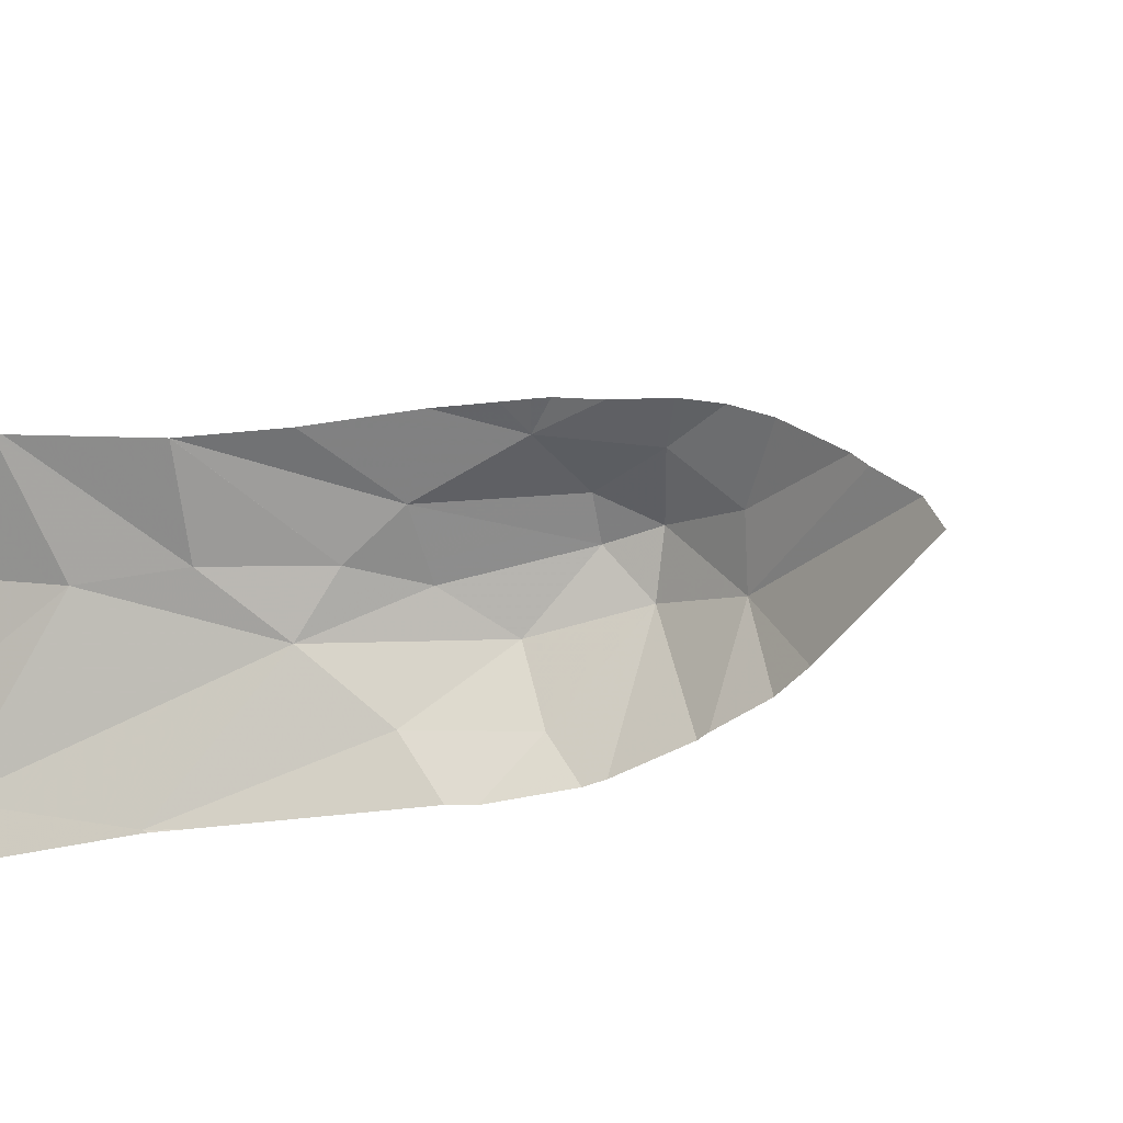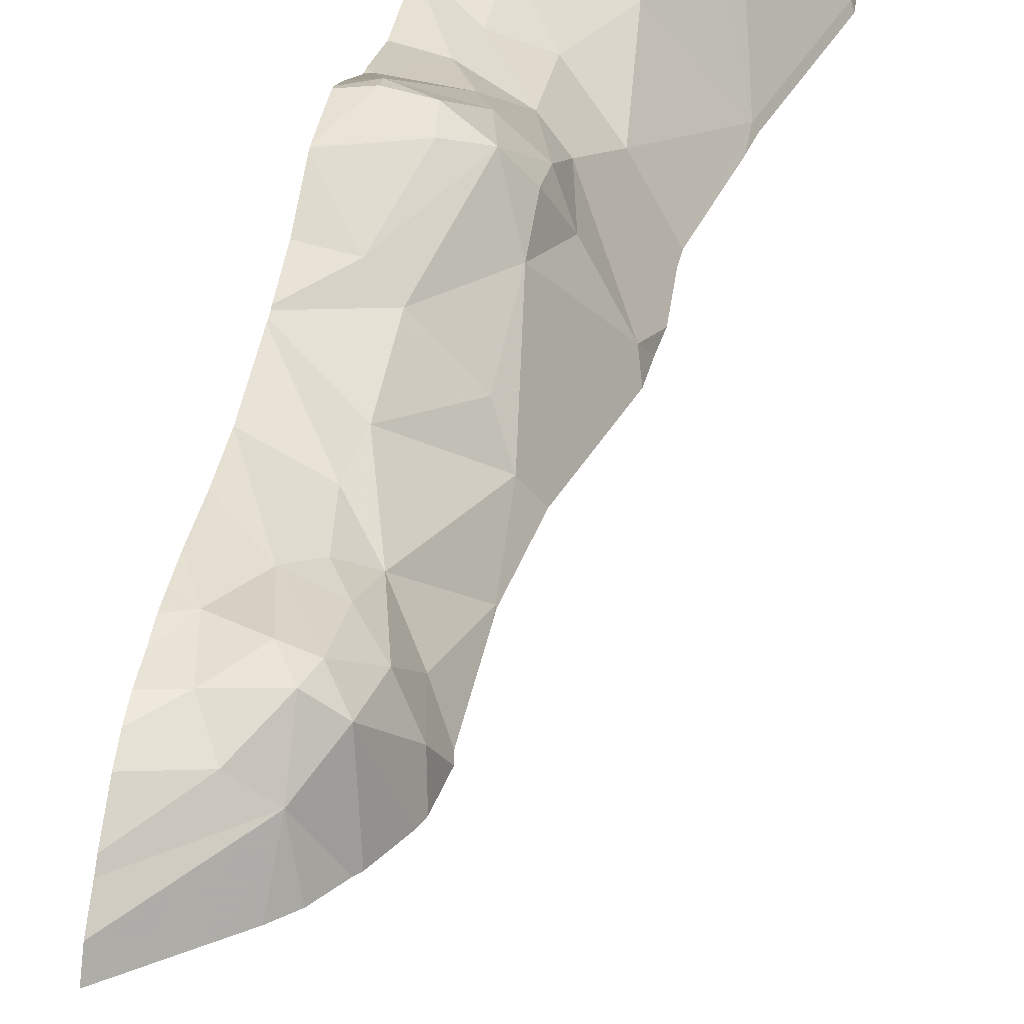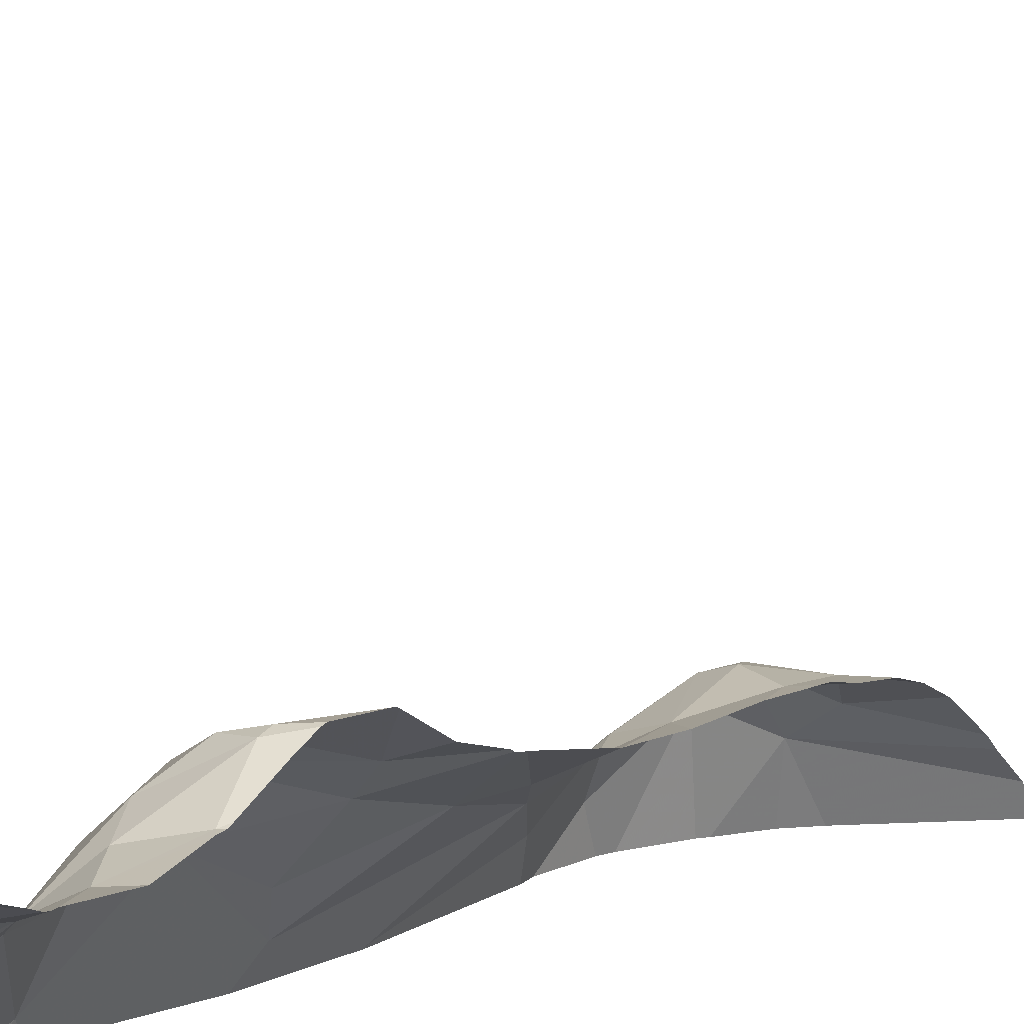
<metadata>
{"format":"obj","ext":"obj","renderer":"f3d","projection":"perspective","resolution":1024,"background":"white","views":[{"elev":-42.7,"azim":-79.2,"up":"+Y"},{"elev":32.1,"azim":11.9,"up":"+Y"},{"elev":14.9,"azim":-143.0,"up":"+Y"}]}
</metadata>
<code>
v -63.59 286.1 491.2
v -63.53 286 491.2
v -63.67 286 491.2
v -63.41 285.9 496.1
v -63.47 285.9 496.4
v -63.78 286.4 491.2
v -63.41 285.9 496.1
v -63.41 285.9 493.1
v -63.41 285.9 496.3
v -63.45 285.9 493.7
v -63.7 286.3 492
v -63.35 285.9 495.1
v -63.52 286.1 492.8
v -63.41 286 492.6
v -63.57 286.2 492.6
v -63.52 286.9 501.2
v -63.55 286.9 501.2
v -63.71 286.9 501.2
v -63.55 286.9 501.2
v -63.72 286 491.2
v -63.54 286.1 491.3
v -63.51 286 491.3
v -63.42 285.9 496.3
v -63.43 285.9 495.8
v -63.36 286.9 501.2
v -63.64 286.1 491.2
v -63.75 286.5 491.3
v -63.69 286.4 491.2
v -63.7 286.3 491.2
v -63.43 285.9 495.7
v -63.67 286.2 491.2
v -63.7 286.3 491.6
v -63.77 286.4 491.8
v -63.65 286.2 491.2
v -63.61 286.1 491.3
v -63.25 285.9 494
v -63.25 285.9 494
v -63.76 286.3 492.8
v -63.42 285.9 495.5
v -63.78 286.4 491.4
v -63.75 286.5 491.3
v -63.69 286.3 491.4
v -63.46 285.9 491.3
v -63.63 286.2 491.4
v -63.35 285.9 495
v -63.46 285.9 493.7
v -63.33 285.9 494.4
v -63.72 286.3 492.3
v -63.51 286.1 491.7
v -63.52 286.9 501.2
v -63.78 286.9 501.2
v -63.26 286.9 501.2
v -62.92 286.9 501.3
v -63.56 286.1 492
v -63.37 286.1 494
v -63.44 286.2 493.9
v -63.5 286.3 493.9
v -63.32 285.9 494.4
v -63.75 286.5 493.9
v -63.35 285.9 494.9
v -63.54 286.1 493.8
v -63.64 286.2 493.8
v -63.5 286.2 493.8
v -63.48 286.1 493.8
v -63.43 285.9 493.3
v -63.47 285.9 493.5
v -63.7 286.5 493.9
v -63.26 286.9 501.2
v -63.46 286.1 494.7
v -63.5 286.1 494.9
v -62.91 286.9 501.3
v -63.73 286.9 501.2
v -63.36 286.1 493.9
v -63.51 286 493.7
v -63.63 286.1 493.7
v -63.75 286.5 493.9
v -63.68 286.5 493.8
v -63.72 286.2 493.7
v -63.74 286.5 494.1
v -63.61 286.5 493.9
v -63.64 286.5 493.9
v -63.63 286.4 493.8
v -63.41 285.9 493.8
v -63.73 286.3 493.8
v -63.27 285.9 493.9
v -63.36 285.9 493.8
v -63.4 285.9 493.8
v -63.53 286.4 493.9
v -63.55 286.4 494
v -63.63 286.5 494
v -63.26 286.9 501.2
v -62.87 286.9 501.3
v -62.96 286.9 501.3
v -62.83 286.9 501.3
v -63.26 285.9 494
v -63.53 286.4 494
v -63.27 285.9 493.9
v -62.83 286.8 501.3
v -63.49 286.2 495.1
v -63.5 286.2 495
v -63.55 286.3 495.2
v -63.49 286.2 495.2
v -63.36 286 495.1
v -63.45 286.1 495.1
v -63.64 286.4 495.1
v -63.63 286.3 495.2
v -63.49 286.3 494.1
v -63.42 286.2 494
v -63.58 286.3 495
v -63.72 286.4 495.2
v -63.66 286.4 494.2
v -63.26 285.9 494
v -63.01 286.9 501.3
v -63.3 286 493.9
v -62.83 286.8 501.3
v -62.83 286.7 501.3
v -63.58 286 493.5
v -63.74 286.2 493.5
v -63.72 286.4 495.1
v -63.63 286.3 494.9
v -63.77 286.3 495
v -63.37 285.9 494.8
v -63.57 286.2 494.6
v -63.67 286.2 494.7
v -63.56 286.2 494.8
v -63.38 285.9 493.8
v -63.37 285.9 494.7
v -63.33 285.9 494.4
v -63.49 286.1 494.4
v -63.66 286.3 494.5
v -63.59 286.3 494.2
v -63.48 286 493.1
v -63.07 286.9 501.3
v -63.69 286.2 494.8
v -63.75 286.2 493.6
v -63.73 286.3 494.4
v -62.83 286.8 501.3
v -63.73 286.2 496.3
v -62.83 286.7 501.3
v -63.48 286.1 496.2
v -63.55 286.2 496.3
v -63.49 286.1 496.4
v -63.43 286 496.2
v -63.68 286.3 495.4
v -62.83 286.6 501.3
v -63.65 286.1 496.5
v -63.7 286.2 496.4
v -62.83 286.5 501.3
v -63.46 286 496
v -63.61 286.1 496
v -63.55 286.1 496.1
v -63.55 286.1 495.9
v -63.62 286.2 496.3
v -63.66 286.2 496.1
v -63.62 286.2 495.4
v -63.57 286.2 496.4
v -63.56 286 496.5
v -62.83 286.6 501.3
v -62.83 286.8 501.3
v -63.45 286 495.5
v -63.5 286.1 495.4
v -62.83 286 501.2
v -62.83 286.7 501.3
v -62.83 286 501.2
v -62.83 286.6 501.3
v -63.43 285.9 495.7
v -63.62 286.1 495.7
v -63.63 286.1 495.8
v -63.49 285.9 501.2
v -62.83 286.2 501.3
v -62.83 286.2 501.3
v -62.83 286.2 501.3
v -63.76 285.9 501.1
v -62.83 286.1 501.3
v -63.73 286 501.1
v -63.75 286.2 501.1
v -63.72 286.2 501.1
v -63.64 286.2 501.1
v -63.74 286.1 501.1
v -63.59 286.1 501.1
v -63.69 286.9 501.2
v -63.5 286.2 501.2
v -63.64 286.3 501.2
v -62.99 285.9 501.2
v -63.26 286.3 501.2
v -63.2 286.3 501.2
v -63.3 286.3 501.2
v -63.43 286.2 501.2
v -63.19 286.2 501.2
v -63.18 286.4 501.2
v -63.08 286.3 501.2
v -63.68 286.4 501.2
v -63.72 286.3 501.2
v -63.69 286.3 501.2
v -63.36 286 501.2
v -63.2 286.1 501.2
v -63.57 285.9 501.2
v -63.31 286 501.2
v -63.32 286.3 501.2
v -62.83 286.8 501.3
v -62.83 286.3 501.3
v -63.72 286.8 501.2
v -63.2 286 501.2
v -63.18 286 501.2
v -62.83 286.8 501.3
v -63.7 286.5 501.2
v -62.83 285.9 501.2
v -62.83 286.4 501.3
v -63.7 286.7 501.2
v -63.53 286.8 501.2
v -63.49 286.7 501.2
v -63.61 286.8 501.2
v -63.53 286.6 501.2
v -63.6 286.6 501.2
v -62.83 286.2 501.3
v -62.83 286.2 501.3
v -63.62 286.5 501.2
v -63.37 286.6 501.2
v -63.1 286.4 501.2
v -62.98 286.3 501.2
v -63.38 286.8 501.2
v -63.57 286.6 501.2
v -63.35 286.7 501.2
v -63.56 286.5 501.2
v -63.51 286.4 501.3
v -63.46 285.9 491.3
v -63.52 285.9 491.2
v -63.44 286.4 501.3
v -63.48 286.5 501.3
v -63.46 285.9 491.3
v -62.9 286.7 501.3
v -62.96 286.6 501.3
v -62.99 286.6 501.3
v -63 286.7 501.3
v -62.88 286.8 501.3
v -62.9 286.8 501.3
v -62.96 286.8 501.3
v -63.49 286.5 501.2
v -63.22 286.7 501.2
v -63.22 286.6 501.3
v -63.35 286.6 501.3
v -63.03 286.6 501.3
v -63.07 286.7 501.3
v -63.06 286.6 501.3
v -62.97 286.1 501.3
v -62.95 286.1 501.2
v -63.08 286.1 501.3
v -62.83 286.7 501.3
v -62.88 286.6 501.3
v -63.72 285.9 491.1
v -63.61 285.9 491.2
v -62.88 286.7 501.3
v -63.37 285.9 492.5
v -63.71 285.9 491.1
v -62.96 286.6 501.2
v -63.14 286.5 501.3
v -62.84 286.8 501.3
v -63.09 286.1 501.3
v -63.04 286.1 501.3
v -63.56 285.9 491.2
v -63.46 285.9 491.3
v -62.91 286.7 501.3
v -63.02 286.6 501.3
v -63.39 286.5 501.3
v -63.39 285.9 492
v -63.33 286.4 501.3
v -62.93 286.2 501.3
v -63.26 286.5 501.3
v -63.3 286.5 501.3
v -63.6 286.4 501.2
v -63.26 286.9 501.2
v -63.25 286.8 501.2
v -63.13 286.6 501.3
v -63.02 286.8 501.3
v -63.46 285.9 491.3
v -63.08 286.7 501.3
v -63.46 285.9 491.3
v -63.06 286.5 501.2
v -63.14 286.5 501.2
v -63.12 286.6 501.3
v -63.15 286.8 501.3
v -63.14 286.7 501.3
v -63.08 286.8 501.3
v -63.46 285.9 491.3
v -63.4 285.9 492.2
v -63.36 285.9 492.7
v -63.78 286.4 491.2
v -63.78 286.4 491.2
v -63.78 286.4 491.2
v -63.78 286.3 491.9
v -63.78 286.3 492.1
v -63.78 286 491.1
v -63.78 286.1 491.2
v -63.78 286.1 491.2
v -63.78 286.1 491.2
v -63.78 285.9 491.1
v -63.78 286.1 491.2
v -63.78 286.3 492.8
v -63.78 286.3 492.9
v -63.78 286.1 491.2
v -63.78 286.3 491.2
v -63.78 286.5 491.3
v -63.78 286.4 491.4
v -63.78 286.4 491.4
v -63.78 286.4 491.4
v -63.78 286.4 491.6
v -63.78 286.4 491.8
v -63.78 286.4 491.8
v -63.78 286.5 491.3
v -63.78 286.5 491.3
v -63.78 286.4 491.2
v -63.78 286.3 492.1
v -63.78 286.3 492.8
v -63.78 286.3 492.4
v -63.78 286.3 492.3
v -63.78 286.4 493.8
v -63.78 286.4 493.9
v -63.78 286.5 494
v -63.78 286.5 494
v -63.78 286.5 493.9
v -63.78 286.5 493.9
v -63.78 286.5 494
v -63.78 286.4 493.8
v -63.78 286.3 493.8
v -63.78 286.4 493.8
v -63.78 286.3 493.7
v -63.78 286.4 494.2
v -63.78 286.5 494.1
v -63.78 286.5 494.1
v -63.78 286.4 494.3
v -63.78 286.3 493.1
v -63.78 286.3 493.2
v -63.78 286.4 495.2
v -63.78 286.4 495.2
v -63.78 286.4 495.1
v -63.78 286.3 494.6
v -63.78 286.3 494.6
v -63.78 286.3 493.4
v -63.78 286.3 493.6
v -63.78 286.3 493.6
v -63.78 286.2 493.5
v -63.78 286.3 493.7
v -63.78 286.3 495
v -63.78 286.3 495
v -63.78 286.3 495
v -63.78 286.3 494.6
v -63.78 286.3 494.6
v -63.78 286.4 494.3
v -63.78 286.3 494.8
v -63.78 286.2 496.1
v -63.78 286.2 496.2
v -63.78 286.2 496.5
v -63.78 286.1 496.6
v -63.78 286.4 495.3
v -63.78 286.3 495.5
v -63.78 286.2 496
v -63.78 286.2 495.8
v -63.78 286.2 495.8
v -63.78 286.3 495.6
v -63.78 286.3 495.6
v -63.78 286.2 496.4
v -63.78 286.2 496.4
v -63.78 286.2 496.3
v -63.78 286.3 495.6
v -63.78 286.3 495.6
v -63.78 286.4 495.3
v -63.78 286.4 495.3
v -63.78 286 496.7
v -63.78 286.2 496.3
v -63.78 286.2 495.8
v -63.78 286 496.7
v -63.78 286 496.7
v -63.78 286 501.1
v -63.78 285.9 501.1
v -63.78 286.2 501.1
v -63.78 286.2 501.1
v -63.78 286.1 501.1
v -63.78 286 501.1
v -63.78 286.1 501.1
v -63.78 286.1 501.1
v -63.78 286.8 501.2
v -63.78 286.8 501.2
v -63.78 286.4 501.2
v -63.78 286.6 501.1
v -63.78 286.7 501.1
v -63.78 286.6 501.1
v -63.63 286.9 501.2
v -63.49 286.9 501.2
v -63.78 286.3 501.2
v -63.78 286.3 501.2
v -63.78 286.2 501.2
v -63.78 286.4 501.2
v -63.78 286.4 501.2
v -63.78 286.7 501.1
v -63.78 286.7 501.1
v -63.78 286.7 501.1
v -63.48 285.9 496.4
v -63.53 285.9 496.5
v -63.58 285.9 496.6
v -63.43 285.9 495.7
v -63.49 285.9 501.2
v -63.49 285.9 501.2
v -62.99 285.9 501.2
v -63 285.9 501.2
v -63.66 285.9 501.1
v -63.7 285.9 501.1
v -63.56 285.9 501.2
v -63.39 285.9 501.2
v -63.3 285.9 501.2
v -63.62 285.9 501.2
v -63.2 285.9 501.2
v -63.3 285.9 501.2
v -63.76 285.9 501.1
v -63.75 285.9 491.1
v -63.78 285.9 491.1
v -63.61 285.9 496.6
v -63.78 285.9 496.8
v -63.77 285.9 501.1
v -63.78 285.9 501.1
v -62.83 285.9 501.2
v -62.86 285.9 501.2
f 2 1 3
f 14 13 15
f 254 20 250
f 2 21 1
f 2 22 21
f 294 26 295
f 28 27 29
f 250 296 414
f 295 31 297
f 2 3 251
f 32 11 33
f 34 31 35
f 31 26 35
f 35 26 1
f 293 3 294
f 297 29 300
f 29 31 34
f 29 6 288
f 27 6 29
f 302 40 303
f 42 40 41
f 43 21 22
f 34 35 44
f 44 42 28
f 305 32 306
f 42 44 32
f 306 33 307
f 309 41 310
f 27 28 42
f 6 27 309
f 291 48 312
f 43 22 2
f 21 44 35
f 43 49 21
f 44 49 32
f 43 2 227
f 1 26 3
f 29 34 28
f 28 34 44
f 41 27 42
f 49 43 277
f 1 21 35
f 40 42 32
f 48 38 313
f 38 48 15
f 11 54 48
f 15 48 54
f 33 11 290
f 13 38 15
f 14 15 54
f 49 54 32
f 44 21 49
f 14 54 285
f 54 49 265
f 54 11 32
f 56 55 57
f 62 61 63
f 61 64 63
f 57 63 56
f 70 69 127
f 73 56 64
f 74 61 75
f 59 76 320
f 67 76 77
f 61 62 75
f 62 78 75
f 318 79 322
f 81 80 67
f 82 62 63
f 77 59 316
f 78 62 84
f 76 59 77
f 84 77 323
f 77 81 67
f 57 88 81
f 84 82 77
f 81 77 82
f 78 84 324
f 76 67 319
f 89 80 88
f 80 89 90
f 90 79 67
f 63 57 82
f 63 64 56
f 61 74 83
f 80 81 88
f 64 61 87
f 86 64 126
f 96 89 88
f 421 207 403
f 100 99 101
f 103 102 104
f 106 105 101
f 108 107 96
f 101 105 109
f 110 105 106
f 109 100 101
f 100 104 99
f 104 102 99
f 70 104 100
f 327 111 330
f 55 108 57
f 90 67 80
f 57 108 96
f 95 114 97
f 88 57 96
f 103 70 122
f 56 73 55
f 118 117 75
f 109 105 119
f 121 120 119
f 331 118 332
f 124 123 125
f 119 110 333
f 55 73 112
f 420 207 421
f 108 128 107
f 129 123 130
f 130 131 129
f 66 132 65
f 58 112 36
f 124 134 336
f 74 75 117
f 101 99 102
f 134 120 121
f 120 134 125
f 110 119 105
f 78 135 75
f 82 57 81
f 418 173 374
f 417 368 416
f 135 78 326
f 82 84 62
f 125 109 120
f 69 70 125
f 131 90 96
f 131 107 129
f 103 104 70
f 125 70 100
f 416 157 399
f 121 119 335
f 100 109 125
f 114 73 85
f 129 107 128
f 112 128 108
f 127 128 47
f 130 123 124
f 129 69 123
f 123 69 125
f 96 107 131
f 90 89 96
f 136 130 346
f 111 131 130
f 90 131 111
f 69 129 128
f 132 117 38
f 13 132 38
f 132 14 286
f 111 79 90
f 330 136 348
f 130 124 337
f 135 118 75
f 299 117 331
f 120 109 119
f 10 117 46
f 118 135 340
f 125 134 124
f 13 14 132
f 414 296 415
f 134 121 343
f 108 55 112
f 114 112 73
f 130 136 111
f 141 140 142
f 143 142 140
f 106 101 144
f 352 146 353
f 143 140 149
f 151 150 152
f 141 153 154
f 155 144 101
f 142 143 9
f 101 102 155
f 157 156 142
f 153 141 156
f 138 154 153
f 413 173 418
f 102 160 161
f 151 140 141
f 140 151 152
f 154 138 350
f 150 154 357
f 359 155 360
f 138 147 361
f 147 138 153
f 160 103 12
f 154 151 141
f 412 204 409
f 411 184 204
f 146 156 157
f 142 156 141
f 160 102 103
f 4 149 7
f 154 150 151
f 157 142 5
f 155 161 167
f 153 156 147
f 160 166 152
f 364 168 365
f 106 144 354
f 102 161 155
f 152 149 140
f 160 167 161
f 410 197 405
f 152 168 167
f 166 160 39
f 366 106 367
f 152 167 160
f 409 198 408
f 408 169 401
f 146 157 371
f 149 166 24
f 166 149 152
f 168 150 358
f 146 147 156
f 360 167 364
f 150 168 152
f 173 175 373
f 177 176 375
f 177 178 176
f 407 197 410
f 179 177 377
f 378 179 380
f 177 179 180
f 406 173 413
f 178 182 183
f 405 173 406
f 186 185 187
f 187 188 189
f 191 190 186
f 183 192 193
f 178 194 176
f 188 195 196
f 402 197 407
f 198 169 408
f 185 199 187
f 197 175 405
f 381 202 18
f 204 203 198
f 186 190 185
f 211 210 212
f 183 194 178
f 214 213 212
f 182 188 187
f 180 179 175
f 193 194 183
f 180 182 177
f 204 198 409
f 180 188 182
f 197 169 195
f 188 180 195
f 178 177 182
f 405 175 173
f 404 184 411
f 197 180 175
f 176 194 193
f 176 193 389
f 209 217 214
f 206 217 209
f 188 196 189
f 198 195 169
f 195 180 197
f 195 198 196
f 193 192 392
f 192 206 383
f 214 212 394
f 385 214 395
f 18 212 181
f 211 212 213
f 213 218 211
f 212 210 387
f 394 202 396
f 403 184 404
f 189 186 187
f 191 186 189
f 411 204 412
f 220 219 191
f 211 221 210
f 384 209 386
f 402 169 197
f 213 214 222
f 221 211 223
f 218 223 211
f 190 191 219
f 225 224 206
f 225 228 229
f 232 231 233
f 234 233 231
f 388 221 25
f 236 235 237
f 218 213 238
f 223 218 239
f 240 239 218
f 241 218 238
f 242 233 243
f 242 244 233
f 243 244 242
f 225 229 224
f 206 192 225
f 246 245 247
f 249 248 231
f 187 199 182
f 231 248 252
f 255 232 256
f 236 257 200
f 259 258 247
f 191 258 259
f 216 246 215
f 86 73 64
f 234 231 262
f 237 234 262
f 224 229 238
f 232 233 263
f 229 228 264
f 228 266 264
f 256 263 244
f 220 255 219
f 189 196 258
f 267 245 216
f 247 258 196
f 238 229 264
f 185 268 266
f 203 196 198
f 225 182 228
f 241 264 269
f 191 259 267
f 259 245 267
f 214 217 222
f 224 222 217
f 225 270 183
f 272 271 221
f 25 271 52
f 257 236 262
f 218 241 240
f 223 239 272
f 223 272 221
f 224 238 222
f 266 228 182
f 241 238 264
f 256 273 240
f 241 269 240
f 270 225 192
f 183 270 192
f 274 237 53
f 268 269 266
f 264 266 269
f 266 182 199
f 266 199 185
f 204 247 203
f 234 237 276
f 259 247 245
f 220 267 170
f 256 278 255
f 256 244 273
f 268 240 269
f 240 268 256
f 279 256 268
f 256 279 278
f 196 203 247
f 191 189 258
f 220 191 267
f 263 256 232
f 247 204 246
f 164 184 162
f 87 61 83
f 83 74 10
f 190 279 268
f 204 184 246
f 219 278 279
f 219 255 278
f 280 273 244
f 268 185 190
f 190 219 279
f 273 280 240
f 280 239 240
f 282 281 239
f 282 276 283
f 283 281 282
f 244 263 233
f 239 281 272
f 133 274 113
f 237 274 283
f 243 276 282
f 276 243 234
f 282 239 280
f 53 235 71
f 248 249 158
f 232 255 249
f 122 70 127
f 127 69 128
f 237 262 236
f 234 243 233
f 235 236 205
f 280 243 282
f 249 231 232
f 249 255 165
f 252 262 231
f 182 225 183
f 217 206 224
f 238 213 222
f 272 281 283
f 280 244 243
f 271 272 283
f 276 237 283
f 271 283 133
f 145 220 148
f 257 262 252
f 286 14 253
f 253 14 285
f 98 248 116
f 248 257 252
f 287 6 289
f 288 6 287
f 401 169 402
f 289 6 311
f 290 11 291
f 400 166 39
f 291 11 48
f 292 20 293
f 399 157 398
f 293 20 3
f 294 3 26
f 398 157 397
f 295 26 31
f 51 381 72
f 296 20 292
f 72 381 18
f 397 157 5
f 297 31 29
f 298 38 299
f 5 142 23
f 299 38 117
f 7 149 24
f 300 29 301
f 301 29 288
f 302 41 40
f 92 235 94
f 24 166 30
f 303 40 304
f 304 40 305
f 30 166 400
f 305 40 32
f 68 271 133
f 306 32 33
f 39 160 12
f 307 33 308
f 308 33 290
f 309 27 41
f 23 142 9
f 4 143 149
f 310 41 302
f 311 6 309
f 71 235 92
f 312 48 315
f 313 38 298
f 9 143 4
f 8 132 286
f 314 48 313
f 315 48 314
f 113 274 93
f 316 59 317
f 45 103 60
f 317 59 321
f 318 67 79
f 319 67 318
f 12 103 45
f 133 283 274
f 320 76 319
f 321 59 320
f 46 117 66
f 10 74 117
f 322 79 329
f 323 77 316
f 91 271 68
f 324 84 325
f 47 128 58
f 325 84 323
f 326 78 324
f 36 112 37
f 327 79 111
f 328 79 327
f 93 274 53
f 329 79 328
f 58 128 112
f 65 132 8
f 330 111 136
f 331 117 118
f 53 237 235
f 332 118 338
f 66 117 132
f 333 110 366
f 334 119 333
f 52 271 91
f 335 119 334
f 60 103 122
f 97 114 85
f 336 134 349
f 337 124 336
f 95 112 114
f 338 118 341
f 339 135 342
f 340 135 339
f 50 210 16
f 37 112 95
f 341 118 340
f 342 135 326
f 343 121 344
f 126 64 87
f 16 210 388
f 344 121 345
f 345 121 335
f 85 73 86
f 285 54 265
f 346 130 337
f 347 136 346
f 116 248 139
f 98 257 248
f 348 136 347
f 17 210 50
f 349 134 343
f 350 138 351
f 115 257 98
f 351 138 369
f 352 147 146
f 265 49 277
f 137 235 205
f 353 146 372
f 354 144 355
f 25 221 271
f 148 220 208
f 355 144 359
f 159 257 115
f 356 154 350
f 357 154 356
f 284 43 230
f 358 150 357
f 230 43 226
f 359 144 155
f 139 248 163
f 360 155 167
f 235 137 94
f 361 147 352
f 362 138 361
f 363 138 362
f 364 167 168
f 163 248 158
f 158 249 165
f 365 168 370
f 277 43 275
f 366 110 106
f 367 106 354
f 275 43 284
f 165 255 145
f 368 157 416
f 145 255 220
f 388 210 221
f 369 138 363
f 162 184 207
f 370 168 358
f 371 157 368
f 261 43 227
f 372 146 371
f 181 212 387
f 164 246 184
f 373 175 378
f 374 173 373
f 174 246 164
f 375 176 391
f 376 177 375
f 226 43 261
f 377 177 376
f 172 220 170
f 378 175 179
f 379 179 377
f 170 267 171
f 227 2 260
f 380 179 379
f 171 267 216
f 382 202 381
f 201 220 172
f 383 206 384
f 387 210 19
f 260 2 251
f 384 206 209
f 208 220 201
f 385 209 214
f 386 209 385
f 215 246 174
f 250 20 296
f 418 374 419
f 19 210 17
f 389 193 390
f 216 245 246
f 390 193 393
f 391 176 389
f 18 202 212
f 251 3 254
f 392 192 383
f 393 193 392
f 207 184 403
f 254 3 20
f 394 212 202
f 395 214 394
f 205 236 200
f 396 202 382
f 200 257 159

</code>
